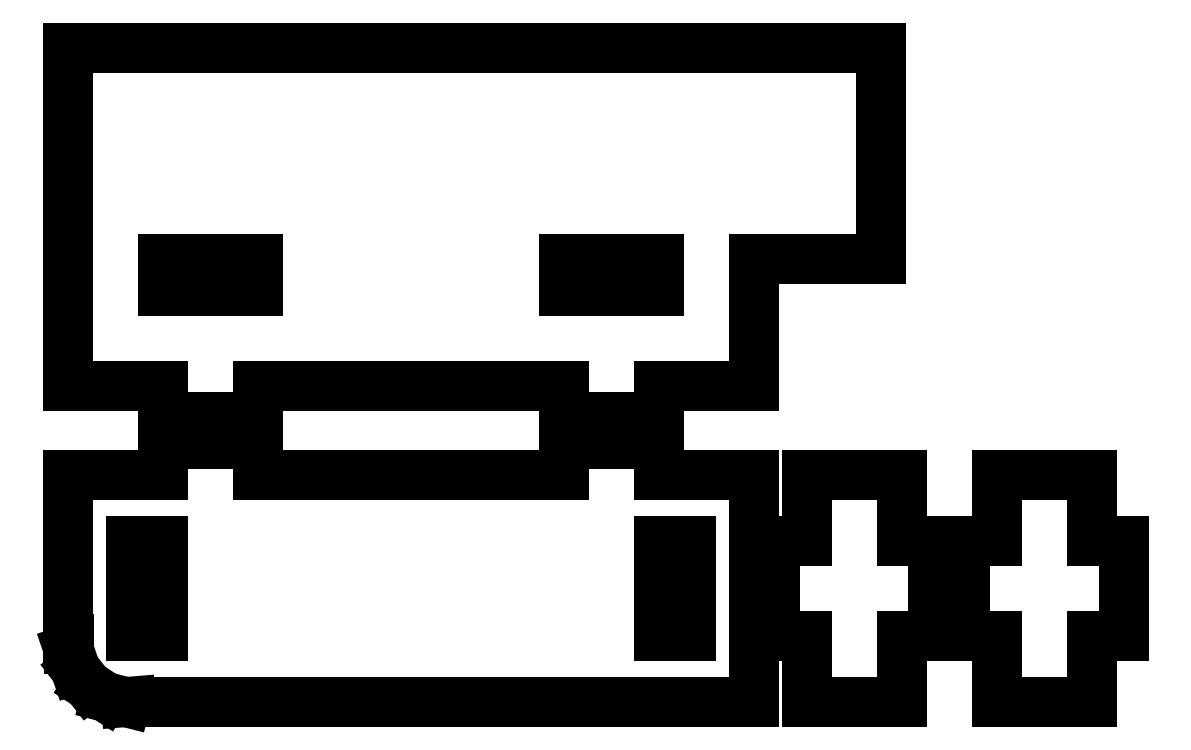
<metadata>
{"format":"dxf","ext":"dxf","renderer":"ezdxf+matplotlib","layout":"modelspace","background":"white","min_lineweight":24,"dpi":150}
</metadata>
<code>
0
SECTION
2
ENTITIES
0
LINE
8
0
10
18
20
30
11
47
21
30
0
LINE
8
0
10
47
20
30
11
47
21
27
0
LINE
8
0
10
47
20
27
11
56
21
27
0
LINE
8
0
10
56
20
27
11
56
21
30
0
LINE
8
0
10
56
20
30
11
65
21
30
0
LINE
8
0
10
65
20
30
11
65
21
42
0
LINE
8
0
10
65
20
42
11
77
21
42
0
LINE
8
0
10
77
20
42
11
77
21
62
0
LINE
8
0
10
77
20
62
11
0
21
62
0
LINE
8
0
10
0
20
62
11
0
21
30
0
LINE
8
0
10
0
20
30
11
9
21
30
0
LINE
8
0
10
9
20
30
11
9
21
27
0
LINE
8
0
10
9
20
27
11
18
21
27
0
LINE
8
0
10
18
20
27
11
18
21
30
0
LINE
8
0
10
47
20
39
11
47
21
42
0
LINE
8
0
10
47
20
42
11
56
21
42
0
LINE
8
0
10
56
20
42
11
56
21
39
0
LINE
8
0
10
56
20
39
11
47
21
39
0
LINE
8
0
10
9
20
39
11
9
21
42
0
LINE
8
0
10
9
20
42
11
18
21
42
0
LINE
8
0
10
18
20
42
11
18
21
39
0
LINE
8
0
10
18
20
39
11
9
21
39
0
LINE
8
0
10
65
20
21.5
11
56
21
21.5
0
LINE
8
0
10
56
20
21.5
11
56
21
24.5
0
LINE
8
0
10
56
20
24.5
11
47
21
24.5
0
LINE
8
0
10
47
20
24.5
11
47
21
21.5
0
LINE
8
0
10
47
20
21.5
11
18
21
21.5
0
LINE
8
0
10
18
20
21.5
11
18
21
24.5
0
LINE
8
0
10
18
20
24.5
11
9
21
24.5
0
LINE
8
0
10
9
20
24.5
11
9
21
21.5
0
LINE
8
0
10
9
20
21.5
11
0
21
21.5
0
LINE
8
0
10
0
20
21.5
11
0
21
6
0
LINE
8
0
10
0
20
6
11
0.08182
21
6
0
LINE
8
0
10
0.08182
20
6
11
0.08182
21
5.012
0
LINE
8
0
10
0.08182
20
5.012
11
0.7231
21
3.144
0
LINE
8
0
10
0.7231
20
3.144
11
1.936
21
1.586
0
LINE
8
0
10
1.936
20
1.586
11
3.59
21
0.5054
0
LINE
8
0
10
3.59
20
0.5054
11
5.505
21
0.02049
0
LINE
8
0
10
5.505
20
0.02049
11
6
21
0.06154
0
LINE
8
0
10
6
20
0.06154
11
6
21
0
0
LINE
8
0
10
6
20
0
11
65
21
0
0
LINE
8
0
10
65
20
0
11
65
21
21.5
0
LINE
8
0
10
56
20
6.25
11
56
21
15.25
0
LINE
8
0
10
56
20
15.25
11
59
21
15.25
0
LINE
8
0
10
59
20
15.25
11
59
21
6.25
0
LINE
8
0
10
59
20
6.25
11
56
21
6.25
0
LINE
8
0
10
6
20
6.25
11
6
21
15.25
0
LINE
8
0
10
6
20
15.25
11
9
21
15.25
0
LINE
8
0
10
9
20
15.25
11
9
21
6.25
0
LINE
8
0
10
9
20
6.25
11
6
21
6.25
0
LINE
8
0
10
97
20
6.25
11
100
21
6.25
0
LINE
8
0
10
100
20
6.25
11
100
21
15.25
0
LINE
8
0
10
100
20
15.25
11
97
21
15.25
0
LINE
8
0
10
97
20
15.25
11
97
21
21.5
0
LINE
8
0
10
97
20
21.5
11
88
21
21.5
0
LINE
8
0
10
88
20
21.5
11
88
21
15.25
0
LINE
8
0
10
88
20
15.25
11
85
21
15.25
0
LINE
8
0
10
85
20
15.25
11
85
21
6.25
0
LINE
8
0
10
85
20
6.25
11
88
21
6.25
0
LINE
8
0
10
88
20
6.25
11
88
21
0
0
LINE
8
0
10
88
20
0
11
97
21
0
0
LINE
8
0
10
97
20
0
11
97
21
6.25
0
LINE
8
0
10
79
20
6.25
11
82
21
6.25
0
LINE
8
0
10
82
20
6.25
11
82
21
15.25
0
LINE
8
0
10
82
20
15.25
11
79
21
15.25
0
LINE
8
0
10
79
20
15.25
11
79
21
21.5
0
LINE
8
0
10
79
20
21.5
11
70
21
21.5
0
LINE
8
0
10
70
20
21.5
11
70
21
15.25
0
LINE
8
0
10
70
20
15.25
11
67
21
15.25
0
LINE
8
0
10
67
20
15.25
11
67
21
6.25
0
LINE
8
0
10
67
20
6.25
11
70
21
6.25
0
LINE
8
0
10
70
20
6.25
11
70
21
0
0
LINE
8
0
10
70
20
0
11
79
21
0
0
LINE
8
0
10
79
20
0
11
79
21
6.25
0
ENDSEC
0
EOF

</code>
